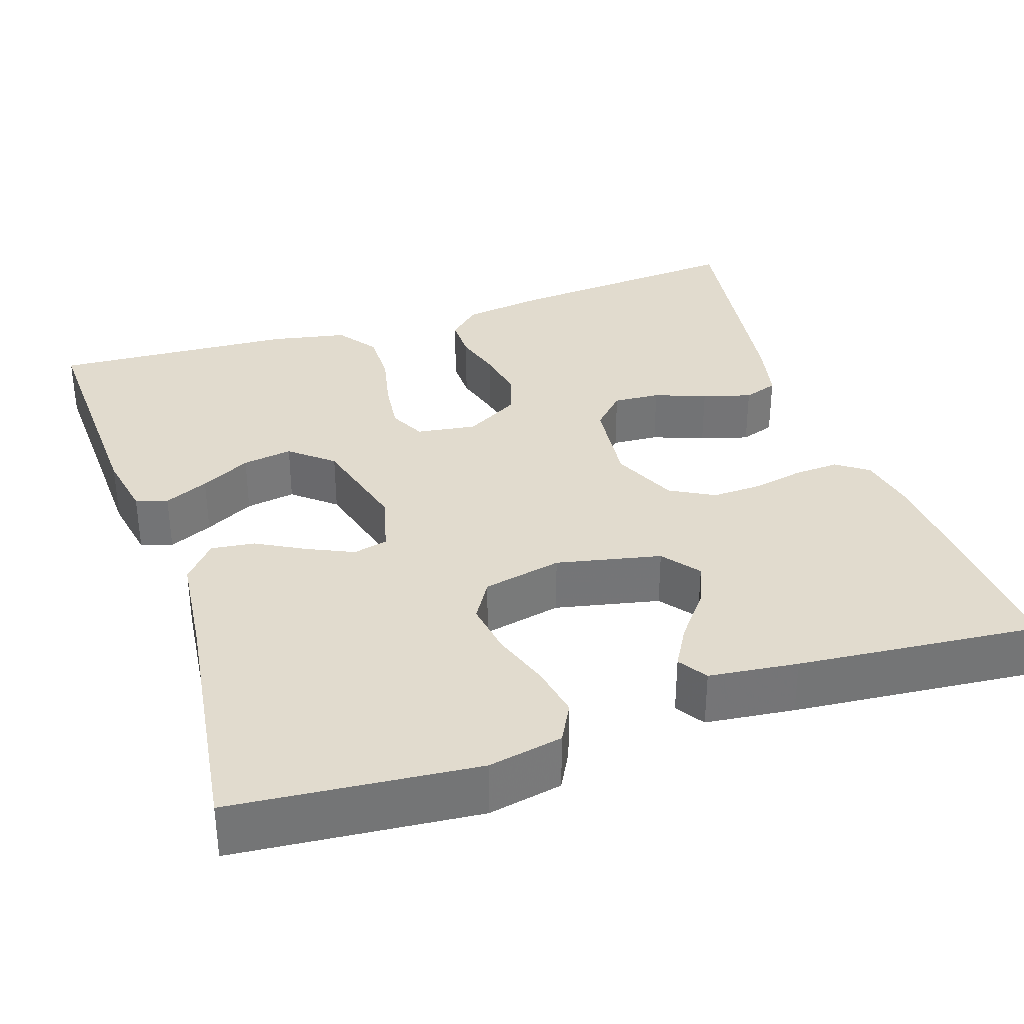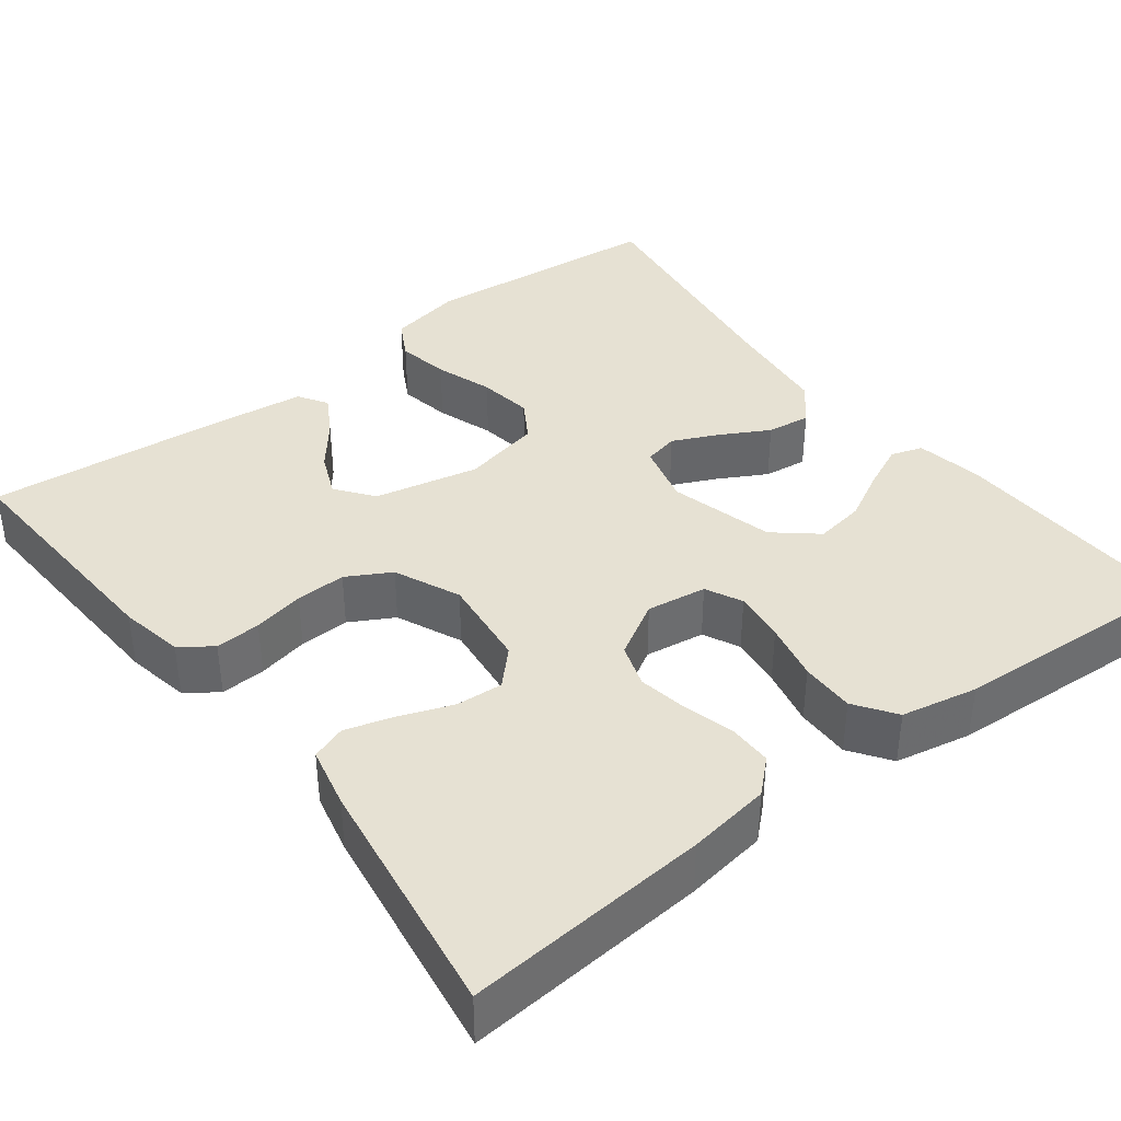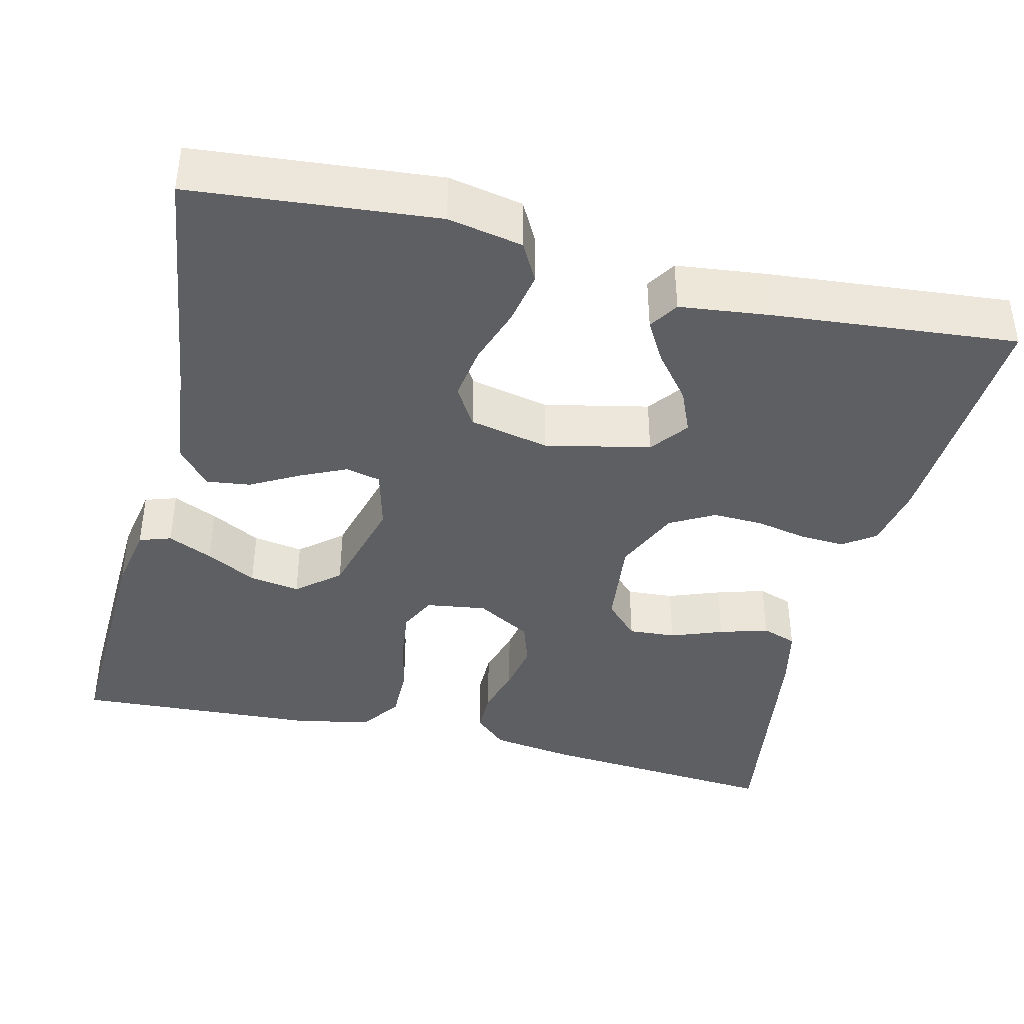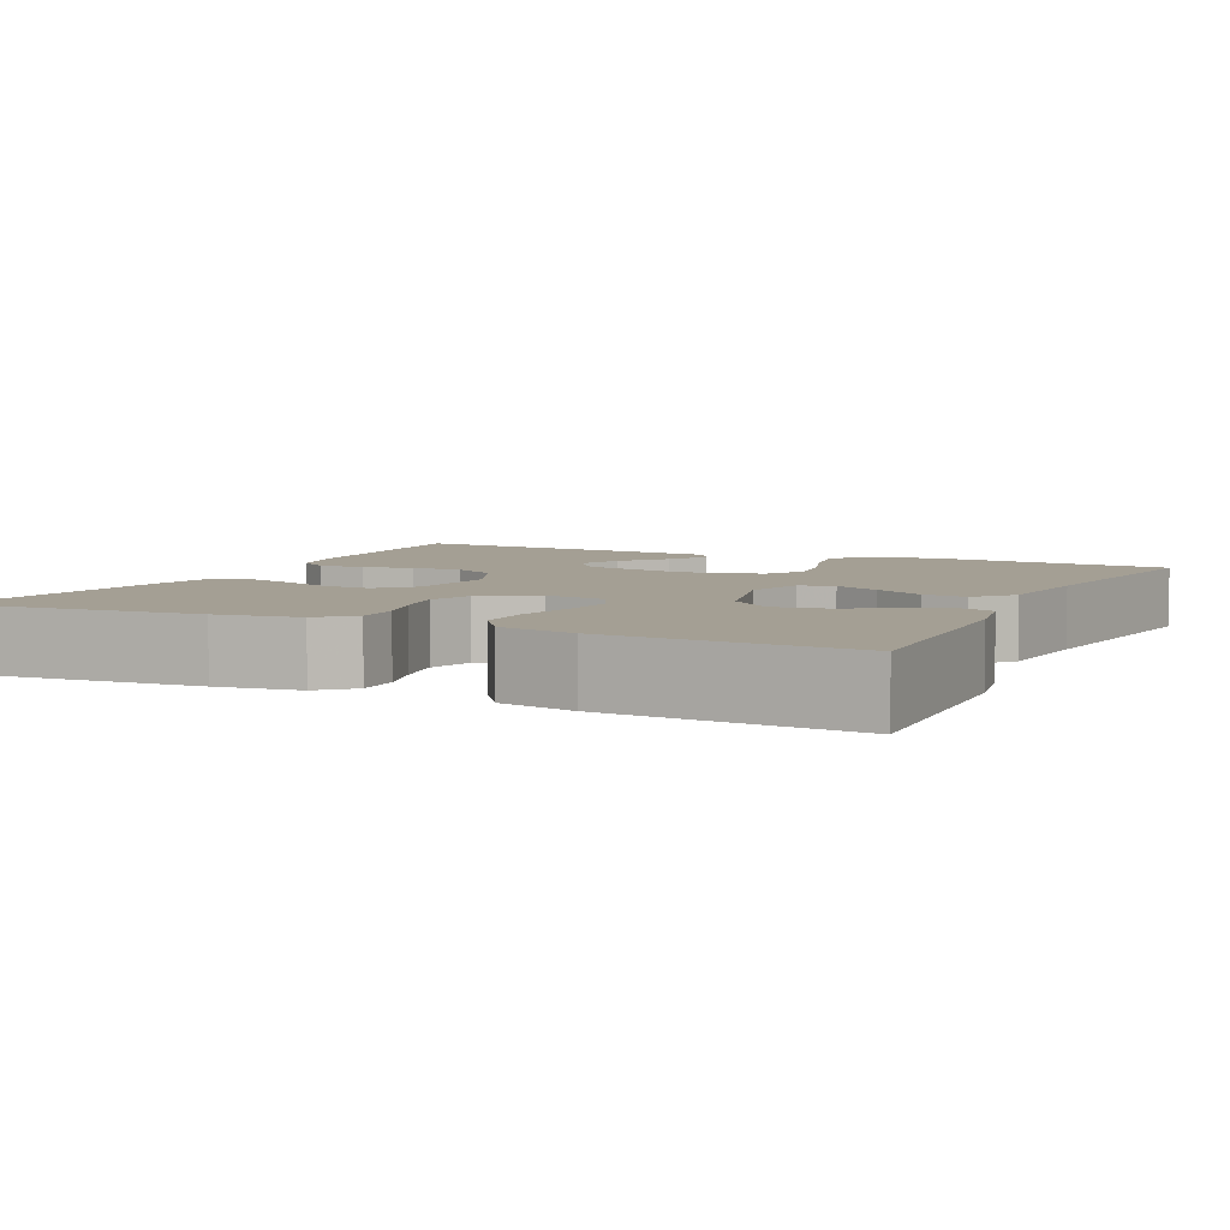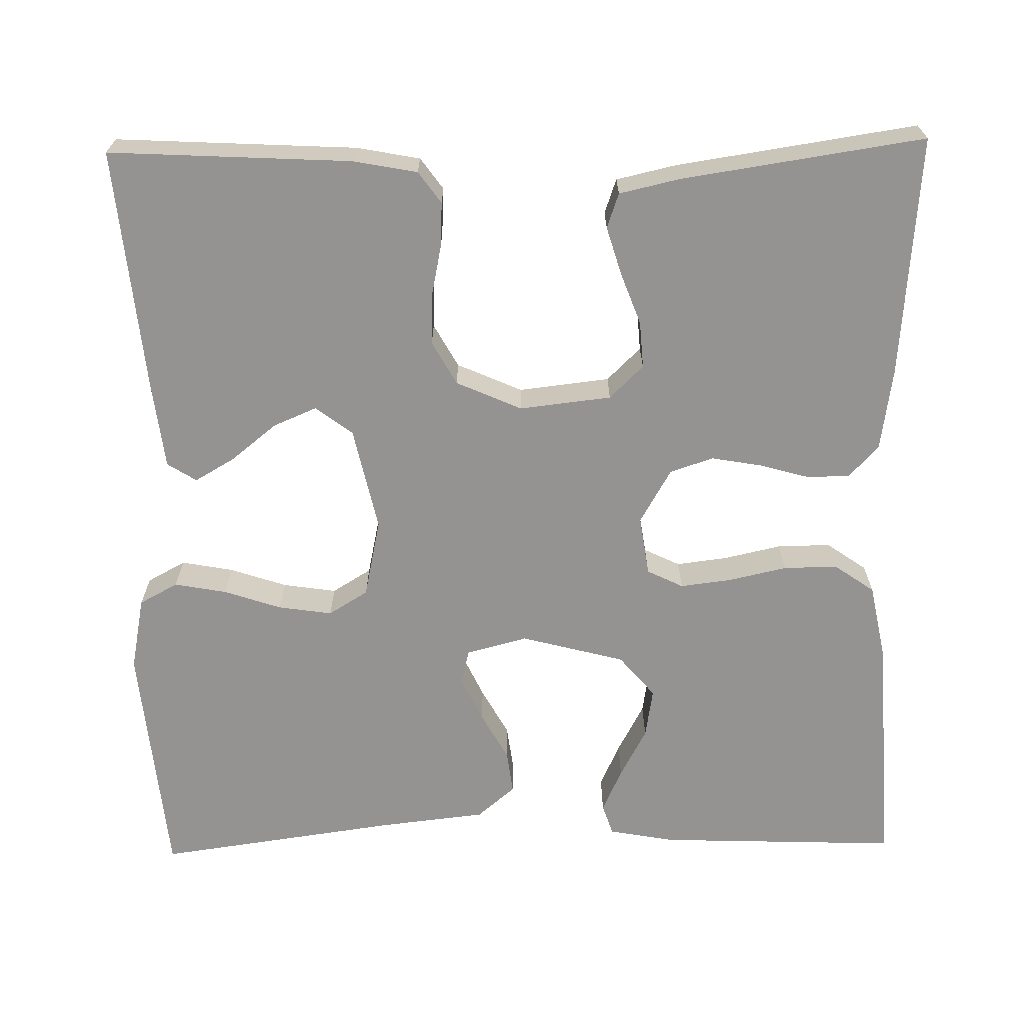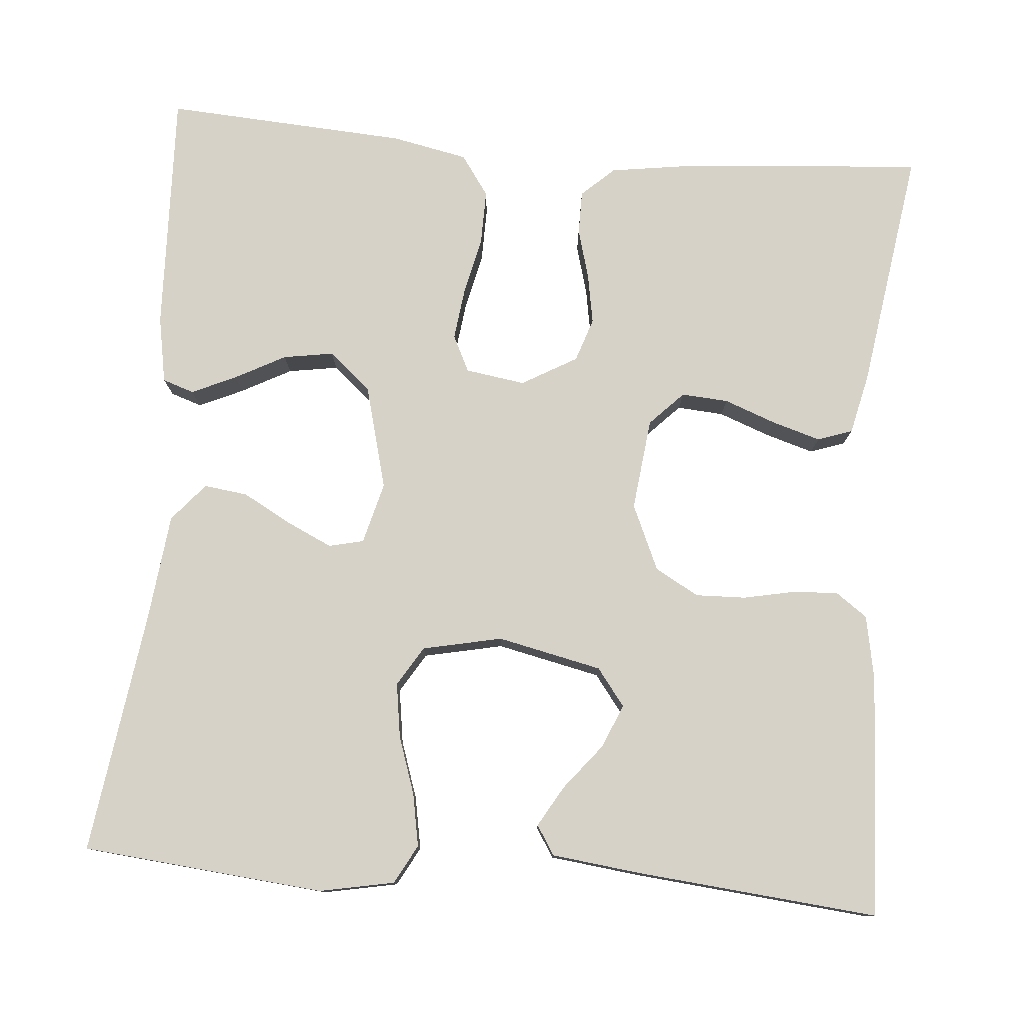
<metadata>
{"format":"obj","ext":"obj","renderer":"f3d","projection":"perspective","resolution":1024,"background":"white","views":[{"elev":33.9,"azim":161.4,"up":"+Y"},{"elev":38.7,"azim":-37.5,"up":"+Y"},{"elev":-40.3,"azim":166.3,"up":"+Y"},{"elev":5.5,"azim":25.5,"up":"+Y"},{"elev":-66.8,"azim":-89.0,"up":"+Y"},{"elev":78.4,"azim":-175.2,"up":"+Y"}]}
</metadata>
<code>
v -0.5 0.07 0.5
v -0.2 0.07 0.476
v -0.098 0.07 0.461
v -0.058 0.07 0.424
v -0.058 0.07 0.37
v -0.075 0.07 0.309
v -0.086 0.07 0.247
v -0.068 0.07 0.193
v 0 0.07 0.154
v 0.074 0.07 0.165
v 0.096 0.07 0.21
v 0.088 0.07 0.274
v 0.072 0.07 0.346
v 0.071 0.07 0.413
v 0.106 0.07 0.463
v 0.2 0.07 0.482
v 0.5 0.07 0.5
v 0.489 0.07 0.2
v 0.474 0.07 0.118
v 0.435 0.07 0.105
v 0.38 0.07 0.13
v 0.318 0.07 0.163
v 0.256 0.07 0.173
v 0.204 0.07 0.129
v 0.17 0.07 0
v 0.19 0.07 -0.076
v 0.233 0.07 -0.086
v 0.289 0.07 -0.06
v 0.349 0.07 -0.027
v 0.403 0.07 -0.02
v 0.443 0.07 -0.067
v 0.458 0.07 -0.2
v 0.5 0.07 -0.5
v 0.2 0.07 -0.528
v 0.108 0.07 -0.51
v 0.082 0.07 -0.462
v 0.094 0.07 -0.397
v 0.118 0.07 -0.326
v 0.128 0.07 -0.259
v 0.098 0.07 -0.21
v 0 0.07 -0.189
v -0.129 0.07 -0.217
v -0.164 0.07 -0.263
v -0.141 0.07 -0.317
v -0.096 0.07 -0.373
v -0.067 0.07 -0.423
v -0.09 0.07 -0.459
v -0.2 0.07 -0.472
v -0.5 0.07 -0.5
v -0.484 0.07 -0.2
v -0.469 0.07 -0.121
v -0.43 0.07 -0.093
v -0.374 0.07 -0.096
v -0.311 0.07 -0.109
v -0.249 0.07 -0.111
v -0.195 0.07 -0.081
v -0.159 0.07 0
v -0.172 0.07 0.114
v -0.213 0.07 0.156
v -0.271 0.07 0.152
v -0.335 0.07 0.128
v -0.395 0.07 0.11
v -0.438 0.07 0.125
v -0.455 0.07 0.2
v -0.5 0 0.5
v -0.2 0 0.476
v -0.098 0 0.461
v -0.058 0 0.424
v -0.058 0 0.37
v -0.075 0 0.309
v -0.086 0 0.247
v -0.068 0 0.193
v 0 0 0.154
v 0.074 0 0.165
v 0.096 0 0.21
v 0.088 0 0.274
v 0.072 0 0.346
v 0.071 0 0.413
v 0.106 0 0.463
v 0.2 0 0.482
v 0.5 0 0.5
v 0.489 0 0.2
v 0.474 0 0.118
v 0.435 0 0.105
v 0.38 0 0.13
v 0.318 0 0.163
v 0.256 0 0.173
v 0.204 0 0.129
v 0.17 0 0
v 0.19 0 -0.076
v 0.233 0 -0.086
v 0.289 0 -0.06
v 0.349 0 -0.027
v 0.403 0 -0.02
v 0.443 0 -0.067
v 0.458 0 -0.2
v 0.5 0 -0.5
v 0.2 0 -0.528
v 0.108 0 -0.51
v 0.082 0 -0.462
v 0.094 0 -0.397
v 0.118 0 -0.326
v 0.128 0 -0.259
v 0.098 0 -0.21
v 0 0 -0.189
v -0.129 0 -0.217
v -0.164 0 -0.263
v -0.141 0 -0.317
v -0.096 0 -0.373
v -0.067 0 -0.423
v -0.09 0 -0.459
v -0.2 0 -0.472
v -0.5 0 -0.5
v -0.484 0 -0.2
v -0.469 0 -0.121
v -0.43 0 -0.093
v -0.374 0 -0.096
v -0.311 0 -0.109
v -0.249 0 -0.111
v -0.195 0 -0.081
v -0.159 0 0
v -0.172 0 0.114
v -0.213 0 0.156
v -0.271 0 0.152
v -0.335 0 0.128
v -0.395 0 0.11
v -0.438 0 0.125
v -0.455 0 0.2
f 60 61 62 63
f 60 63 64 1
f 51 52 53 54
f 51 54 55
f 50 51 55
f 49 50 55
f 48 49 55 56
f 44 45 46 47
f 43 44 47 48
f 35 36 37 38
f 35 38 39
f 32 33 34 35
f 32 35 39
f 31 32 39 40
f 28 29 30 31
f 27 28 31 40
f 19 20 21 22
f 17 18 19 22
f 17 22 23
f 16 17 23 24
f 12 13 14 15
f 11 12 15 16
f 3 4 5 6
f 3 6 7
f 2 3 7
f 59 60 1 2
f 58 59 2 7
f 57 58 7 8
f 43 48 56 57
f 42 43 57 8
f 41 42 8 9
f 26 27 40 41
f 25 26 41 9
f 11 16 24 25
f 10 11 25
f 9 10 25
f 127 126 125 124
f 65 128 127 124
f 118 117 116 115
f 119 118 115
f 119 115 114
f 119 114 113
f 120 119 113 112
f 111 110 109 108
f 112 111 108 107
f 102 101 100 99
f 103 102 99
f 99 98 97 96
f 103 99 96
f 104 103 96 95
f 95 94 93 92
f 104 95 92 91
f 86 85 84 83
f 86 83 82 81
f 87 86 81
f 88 87 81 80
f 79 78 77 76
f 80 79 76 75
f 70 69 68 67
f 71 70 67
f 71 67 66
f 66 65 124 123
f 71 66 123 122
f 72 71 122 121
f 121 120 112 107
f 72 121 107 106
f 73 72 106 105
f 105 104 91 90
f 73 105 90 89
f 89 88 80 75
f 89 75 74
f 89 74 73
f 1 65 66 2
f 2 66 67 3
f 3 67 68 4
f 4 68 69 5
f 5 69 70 6
f 6 70 71 7
f 7 71 72 8
f 8 72 73 9
f 9 73 74 10
f 10 74 75 11
f 11 75 76 12
f 12 76 77 13
f 13 77 78 14
f 14 78 79 15
f 15 79 80 16
f 16 80 81 17
f 17 81 82 18
f 18 82 83 19
f 19 83 84 20
f 20 84 85 21
f 21 85 86 22
f 22 86 87 23
f 23 87 88 24
f 24 88 89 25
f 25 89 90 26
f 26 90 91 27
f 27 91 92 28
f 28 92 93 29
f 29 93 94 30
f 30 94 95 31
f 31 95 96 32
f 32 96 97 33
f 33 97 98 34
f 34 98 99 35
f 35 99 100 36
f 36 100 101 37
f 37 101 102 38
f 38 102 103 39
f 39 103 104 40
f 40 104 105 41
f 41 105 106 42
f 42 106 107 43
f 43 107 108 44
f 44 108 109 45
f 45 109 110 46
f 46 110 111 47
f 47 111 112 48
f 48 112 113 49
f 49 113 114 50
f 50 114 115 51
f 51 115 116 52
f 52 116 117 53
f 53 117 118 54
f 54 118 119 55
f 55 119 120 56
f 56 120 121 57
f 57 121 122 58
f 58 122 123 59
f 59 123 124 60
f 60 124 125 61
f 61 125 126 62
f 62 126 127 63
f 63 127 128 64
f 64 128 65 1

</code>
